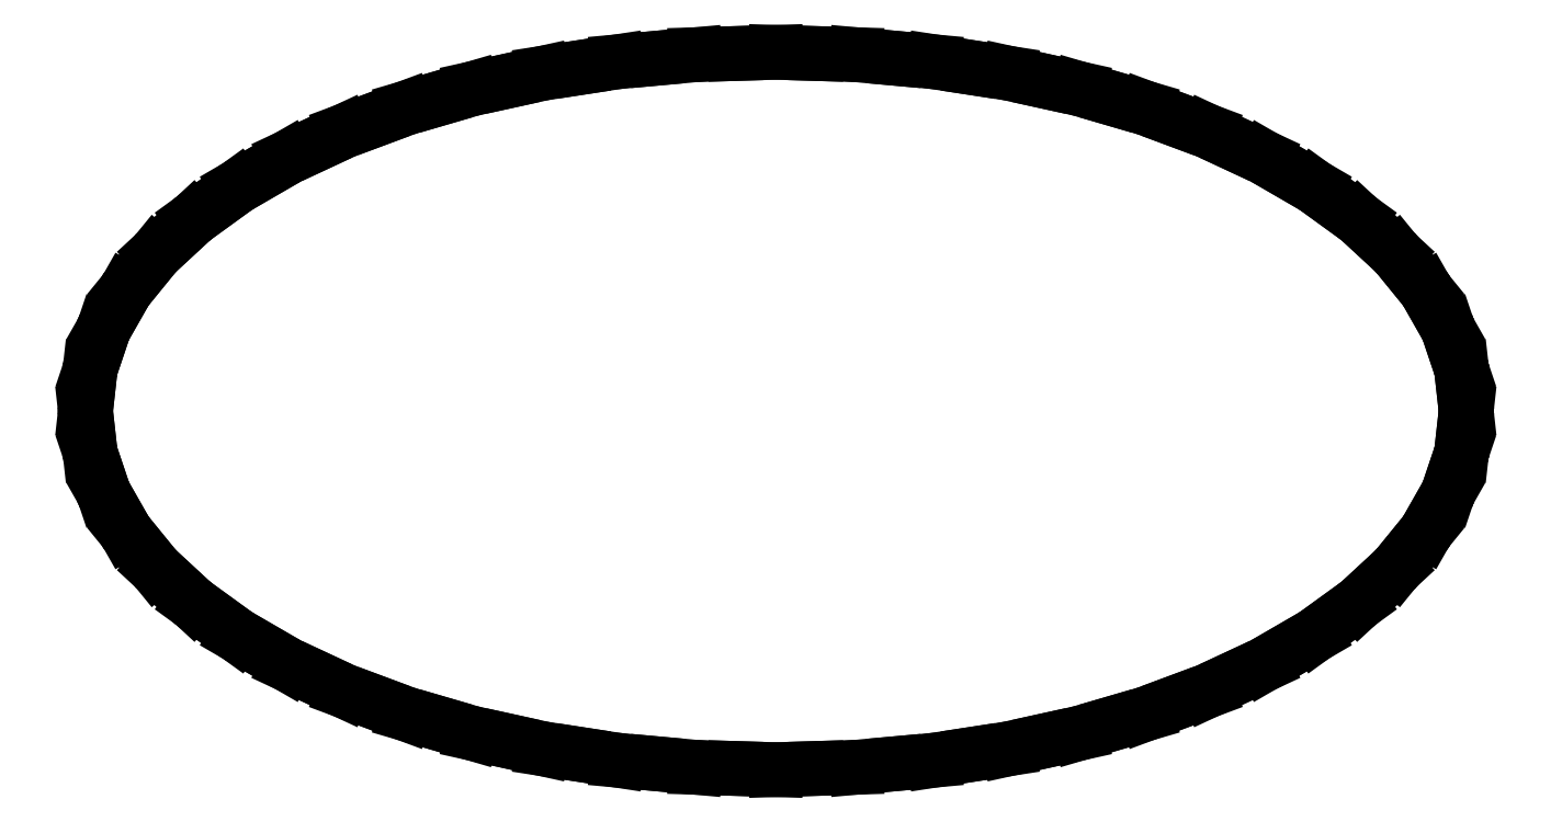
<metadata>
{"format":"dxf","ext":"dxf","renderer":"ezdxf+matplotlib","layout":"modelspace","background":"white","min_lineweight":24,"dpi":150}
</metadata>
<code>
0
SECTION
2
ENTITIES
0
LINE
8
0
10
2.22e-16
20
-1.083
30
0
11
0.1229
21
-1.08
31
0
0
LINE
8
0
10
0.1229
20
-1.08
30
0
11
0.2428
21
-1.076
31
0
0
LINE
8
0
10
0.2428
20
-1.076
30
0
11
0.3615
21
-1.065
31
0
0
LINE
8
0
10
0.3615
20
-1.065
30
0
11
0.4775
21
-1.055
31
0
0
LINE
8
0
10
0.4775
20
-1.055
30
0
11
0.5912
21
-1.037
31
0
0
LINE
8
0
10
0.5912
20
-1.037
30
0
11
0.7023
21
-1.02
31
0
0
LINE
8
0
10
0.7023
20
-1.02
30
0
11
0.8104
21
-0.9964
31
0
0
LINE
8
0
10
0.8104
20
-0.9964
30
0
11
0.9159
21
-0.9732
31
0
0
LINE
8
0
10
0.9159
20
-0.9732
30
0
11
1.017
21
-0.9435
31
0
0
LINE
8
0
10
1.017
20
-0.9435
30
0
11
1.117
21
-0.9146
31
0
0
LINE
8
0
10
1.117
20
-0.9146
30
0
11
1.211
21
-0.8795
31
0
0
LINE
8
0
10
1.211
20
-0.8795
30
0
11
1.303
21
-0.8452
31
0
0
LINE
8
0
10
1.303
20
-0.8452
30
0
11
1.389
21
-0.8051
31
0
0
LINE
8
0
10
1.389
20
-0.8051
30
0
11
1.473
21
-0.7659
31
0
0
LINE
8
0
10
1.473
20
-0.7659
30
0
11
1.55
21
-0.7211
31
0
0
LINE
8
0
10
1.55
20
-0.7211
30
0
11
1.625
21
-0.6774
31
0
0
LINE
8
0
10
1.625
20
-0.6774
30
0
11
1.693
21
-0.6284
31
0
0
LINE
8
0
10
1.693
20
-0.6284
30
0
11
1.759
21
-0.5806
31
0
0
LINE
8
0
10
1.759
20
-0.5806
30
0
11
1.816
21
-0.5278
31
0
0
LINE
8
0
10
1.816
20
-0.5278
30
0
11
1.871
21
-0.4763
31
0
0
LINE
8
0
10
1.871
20
-0.4763
30
0
11
1.917
21
-0.4201
31
0
0
LINE
8
0
10
1.917
20
-0.4201
30
0
11
1.962
21
-0.3652
31
0
0
LINE
8
0
10
1.962
20
-0.3652
30
0
11
1.995
21
-0.306
31
0
0
LINE
8
0
10
1.995
20
-0.306
30
0
11
2.028
21
-0.2483
31
0
0
LINE
8
0
10
2.028
20
-0.2483
30
0
11
2.049
21
-0.1865
31
0
0
LINE
8
0
10
2.049
20
-0.1865
30
0
11
2.069
21
-0.1263
31
0
0
LINE
8
0
10
2.069
20
-0.1263
30
0
11
2.076
21
-0.06238
31
0
0
LINE
8
0
10
2.076
20
-0.06238
30
0
11
2.083
21
-4.441e-16
31
0
0
LINE
8
0
10
2.083
20
-4.441e-16
30
0
11
2.076
21
0.06238
31
0
0
LINE
8
0
10
2.076
20
0.06238
30
0
11
2.069
21
0.1263
31
0
0
LINE
8
0
10
2.069
20
0.1263
30
0
11
2.049
21
0.1865
31
0
0
LINE
8
0
10
2.049
20
0.1865
30
0
11
2.028
21
0.2483
31
0
0
LINE
8
0
10
2.028
20
0.2483
30
0
11
1.995
21
0.306
31
0
0
LINE
8
0
10
1.995
20
0.306
30
0
11
1.962
21
0.3652
31
0
0
LINE
8
0
10
1.962
20
0.3652
30
0
11
1.917
21
0.4201
31
0
0
LINE
8
0
10
1.917
20
0.4201
30
0
11
1.871
21
0.4763
31
0
0
LINE
8
0
10
1.871
20
0.4763
30
0
11
1.816
21
0.5278
31
0
0
LINE
8
0
10
1.816
20
0.5278
30
0
11
1.759
21
0.5806
31
0
0
LINE
8
0
10
1.759
20
0.5806
30
0
11
1.693
21
0.6284
31
0
0
LINE
8
0
10
1.693
20
0.6284
30
0
11
1.625
21
0.6774
31
0
0
LINE
8
0
10
1.625
20
0.6774
30
0
11
1.55
21
0.7211
31
0
0
LINE
8
0
10
1.55
20
0.7211
30
0
11
1.473
21
0.7659
31
0
0
LINE
8
0
10
1.473
20
0.7659
30
0
11
1.389
21
0.8051
31
0
0
LINE
8
0
10
1.389
20
0.8051
30
0
11
1.303
21
0.8452
31
0
0
LINE
8
0
10
1.303
20
0.8452
30
0
11
1.211
21
0.8795
31
0
0
LINE
8
0
10
1.211
20
0.8795
30
0
11
1.117
21
0.9146
31
0
0
LINE
8
0
10
1.117
20
0.9146
30
0
11
1.017
21
0.9435
31
0
0
LINE
8
0
10
1.017
20
0.9435
30
0
11
0.9159
21
0.9732
31
0
0
LINE
8
0
10
0.9159
20
0.9732
30
0
11
0.8104
21
0.9964
31
0
0
LINE
8
0
10
0.8104
20
0.9964
30
0
11
0.7023
21
1.02
31
0
0
LINE
8
0
10
0.7023
20
1.02
30
0
11
0.5912
21
1.037
31
0
0
LINE
8
0
10
0.5912
20
1.037
30
0
11
0.4775
21
1.055
31
0
0
LINE
8
0
10
0.4775
20
1.055
30
0
11
0.3615
21
1.065
31
0
0
LINE
8
0
10
0.3615
20
1.065
30
0
11
0.2428
21
1.076
31
0
0
LINE
8
0
10
0.2428
20
1.076
30
0
11
0.1229
21
1.08
31
0
0
LINE
8
0
10
0.1229
20
1.08
30
0
11
0
21
1.083
31
0
0
LINE
8
0
10
0
20
1.083
30
0
11
-0.1229
21
1.08
31
0
0
LINE
8
0
10
-0.1229
20
1.08
30
0
11
-0.2428
21
1.076
31
0
0
LINE
8
0
10
-0.2428
20
1.076
30
0
11
-0.3615
21
1.065
31
0
0
LINE
8
0
10
-0.3615
20
1.065
30
0
11
-0.4775
21
1.055
31
0
0
LINE
8
0
10
-0.4775
20
1.055
30
0
11
-0.5912
21
1.037
31
0
0
LINE
8
0
10
-0.5912
20
1.037
30
0
11
-0.7023
21
1.02
31
0
0
LINE
8
0
10
-0.7023
20
1.02
30
0
11
-0.8104
21
0.9964
31
0
0
LINE
8
0
10
-0.8104
20
0.9964
30
0
11
-0.9159
21
0.9732
31
0
0
LINE
8
0
10
-0.9159
20
0.9732
30
0
11
-1.017
21
0.9435
31
0
0
LINE
8
0
10
-1.017
20
0.9435
30
0
11
-1.117
21
0.9146
31
0
0
LINE
8
0
10
-1.117
20
0.9146
30
0
11
-1.211
21
0.8795
31
0
0
LINE
8
0
10
-1.211
20
0.8795
30
0
11
-1.303
21
0.8452
31
0
0
LINE
8
0
10
-1.303
20
0.8452
30
0
11
-1.389
21
0.8051
31
0
0
LINE
8
0
10
-1.389
20
0.8051
30
0
11
-1.473
21
0.7659
31
0
0
LINE
8
0
10
-1.473
20
0.7659
30
0
11
-1.55
21
0.7211
31
0
0
LINE
8
0
10
-1.55
20
0.7211
30
0
11
-1.625
21
0.6774
31
0
0
LINE
8
0
10
-1.625
20
0.6774
30
0
11
-1.693
21
0.6284
31
0
0
LINE
8
0
10
-1.693
20
0.6284
30
0
11
-1.759
21
0.5806
31
0
0
LINE
8
0
10
-1.759
20
0.5806
30
0
11
-1.816
21
0.5278
31
0
0
LINE
8
0
10
-1.816
20
0.5278
30
0
11
-1.871
21
0.4763
31
0
0
LINE
8
0
10
-1.871
20
0.4763
30
0
11
-1.917
21
0.4201
31
0
0
LINE
8
0
10
-1.917
20
0.4201
30
0
11
-1.962
21
0.3652
31
0
0
LINE
8
0
10
-1.962
20
0.3652
30
0
11
-1.995
21
0.306
31
0
0
LINE
8
0
10
-1.995
20
0.306
30
0
11
-2.028
21
0.2483
31
0
0
LINE
8
0
10
-2.028
20
0.2483
30
0
11
-2.049
21
0.1865
31
0
0
LINE
8
0
10
-2.049
20
0.1865
30
0
11
-2.069
21
0.1263
31
0
0
LINE
8
0
10
-2.069
20
0.1263
30
0
11
-2.076
21
0.06238
31
0
0
LINE
8
0
10
-2.076
20
0.06238
30
0
11
-2.083
21
4.441e-16
31
0
0
LINE
8
0
10
-2.083
20
4.441e-16
30
0
11
-2.076
21
-0.06238
31
0
0
LINE
8
0
10
-2.076
20
-0.06238
30
0
11
-2.069
21
-0.1263
31
0
0
LINE
8
0
10
-2.069
20
-0.1263
30
0
11
-2.049
21
-0.1865
31
0
0
LINE
8
0
10
-2.049
20
-0.1865
30
0
11
-2.028
21
-0.2483
31
0
0
LINE
8
0
10
-2.028
20
-0.2483
30
0
11
-1.995
21
-0.306
31
0
0
LINE
8
0
10
-1.995
20
-0.306
30
0
11
-1.962
21
-0.3652
31
0
0
LINE
8
0
10
-1.962
20
-0.3652
30
0
11
-1.917
21
-0.4201
31
0
0
LINE
8
0
10
-1.917
20
-0.4201
30
0
11
-1.871
21
-0.4763
31
0
0
LINE
8
0
10
-1.871
20
-0.4763
30
0
11
-1.816
21
-0.5278
31
0
0
LINE
8
0
10
-1.816
20
-0.5278
30
0
11
-1.759
21
-0.5806
31
0
0
LINE
8
0
10
-1.759
20
-0.5806
30
0
11
-1.693
21
-0.6284
31
0
0
LINE
8
0
10
-1.693
20
-0.6284
30
0
11
-1.625
21
-0.6774
31
0
0
LINE
8
0
10
-1.625
20
-0.6774
30
0
11
-1.55
21
-0.7211
31
0
0
LINE
8
0
10
-1.55
20
-0.7211
30
0
11
-1.473
21
-0.7659
31
0
0
LINE
8
0
10
-1.473
20
-0.7659
30
0
11
-1.389
21
-0.8051
31
0
0
LINE
8
0
10
-1.389
20
-0.8051
30
0
11
-1.303
21
-0.8452
31
0
0
LINE
8
0
10
-1.303
20
-0.8452
30
0
11
-1.211
21
-0.8795
31
0
0
LINE
8
0
10
-1.211
20
-0.8795
30
0
11
-1.117
21
-0.9146
31
0
0
LINE
8
0
10
-1.117
20
-0.9146
30
0
11
-1.017
21
-0.9435
31
0
0
LINE
8
0
10
-1.017
20
-0.9435
30
0
11
-0.9159
21
-0.9732
31
0
0
LINE
8
0
10
-0.9159
20
-0.9732
30
0
11
-0.8104
21
-0.9964
31
0
0
LINE
8
0
10
-0.8104
20
-0.9964
30
0
11
-0.7023
21
-1.02
31
0
0
LINE
8
0
10
-0.7023
20
-1.02
30
0
11
-0.5912
21
-1.037
31
0
0
LINE
8
0
10
-0.5912
20
-1.037
30
0
11
-0.4775
21
-1.055
31
0
0
LINE
8
0
10
-0.4775
20
-1.055
30
0
11
-0.3615
21
-1.065
31
0
0
LINE
8
0
10
-0.3615
20
-1.065
30
0
11
-0.2428
21
-1.076
31
0
0
LINE
8
0
10
-0.2428
20
-1.076
30
0
11
-0.1229
21
-1.08
31
0
0
LINE
8
0
10
-0.1229
20
-1.08
30
0
11
2.22e-16
21
-1.083
31
0
0
ENDSEC
0
EOF

</code>
